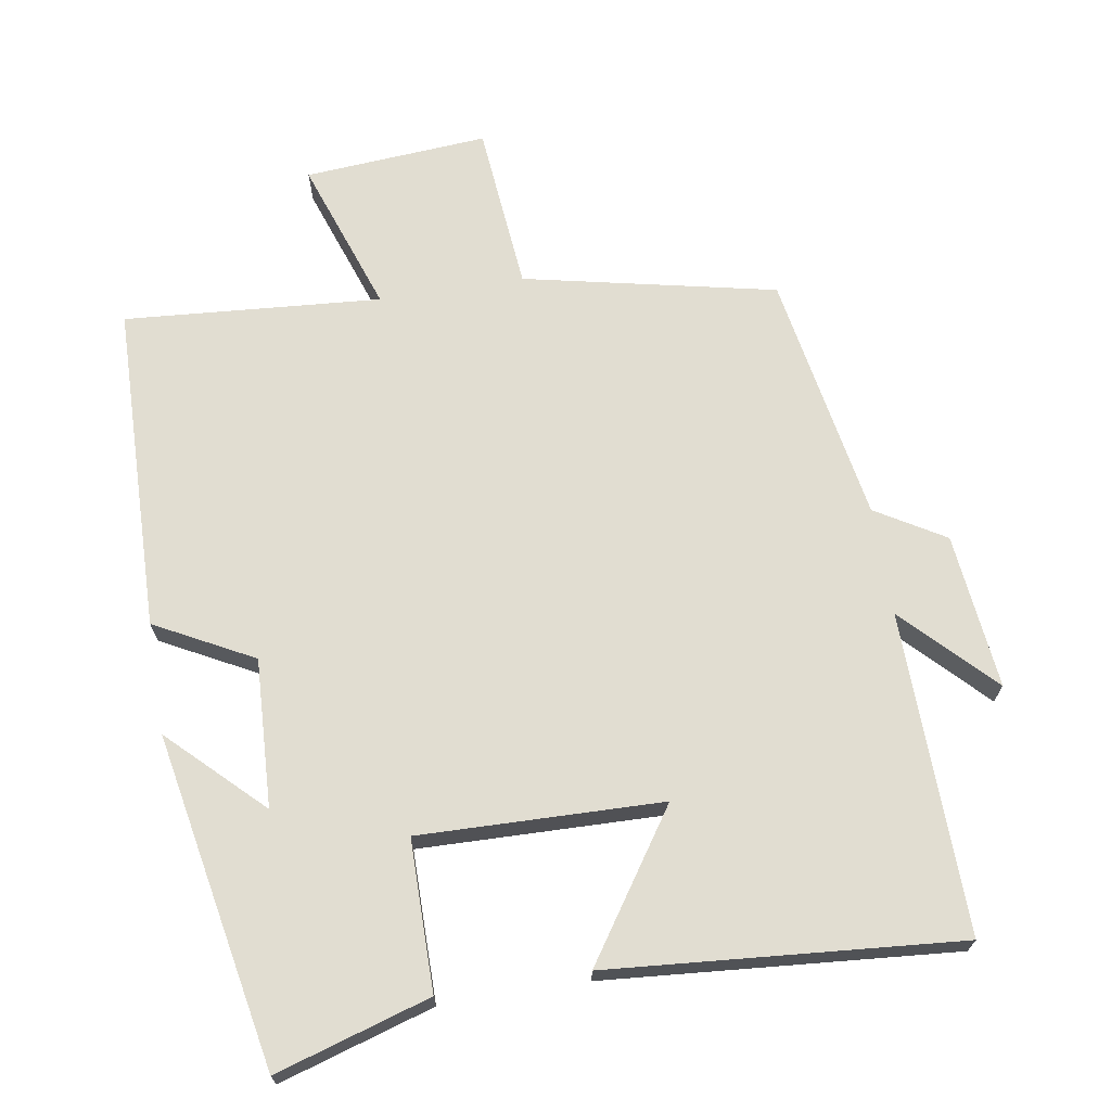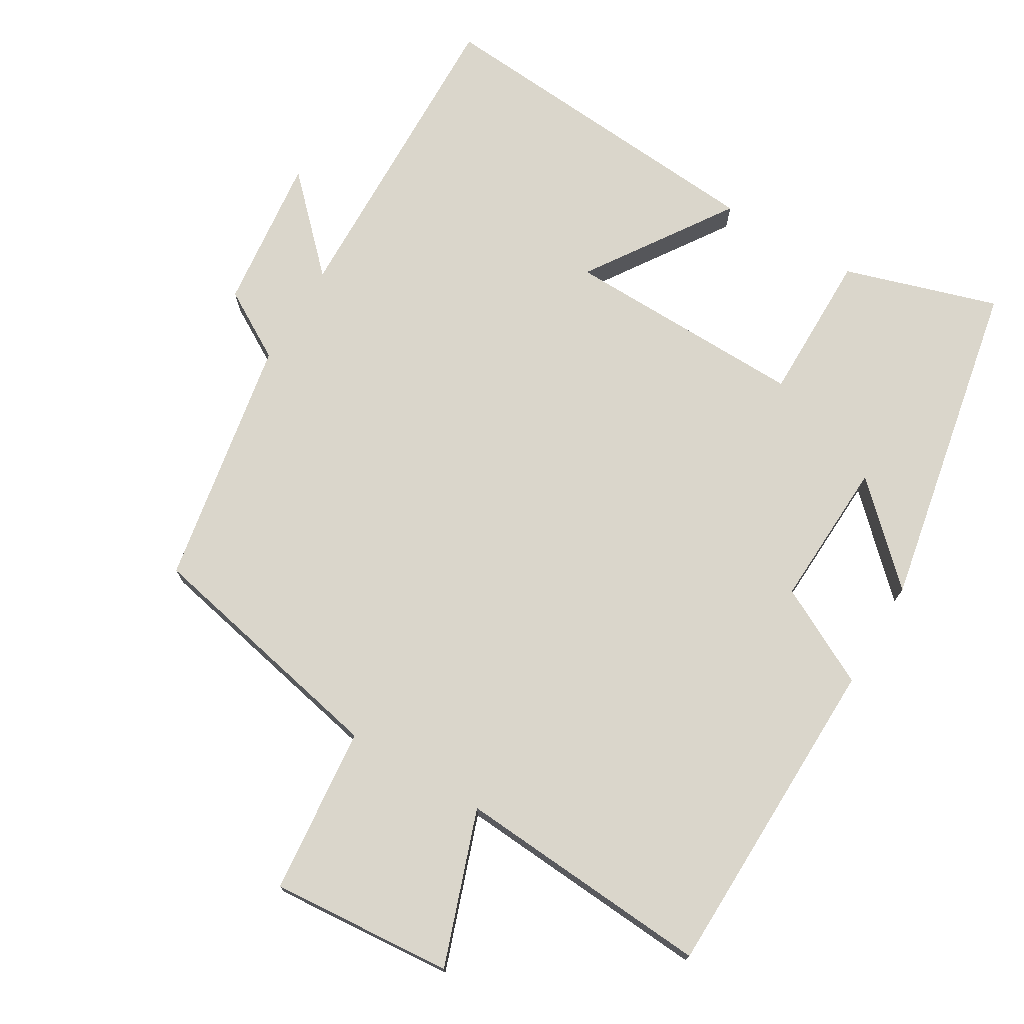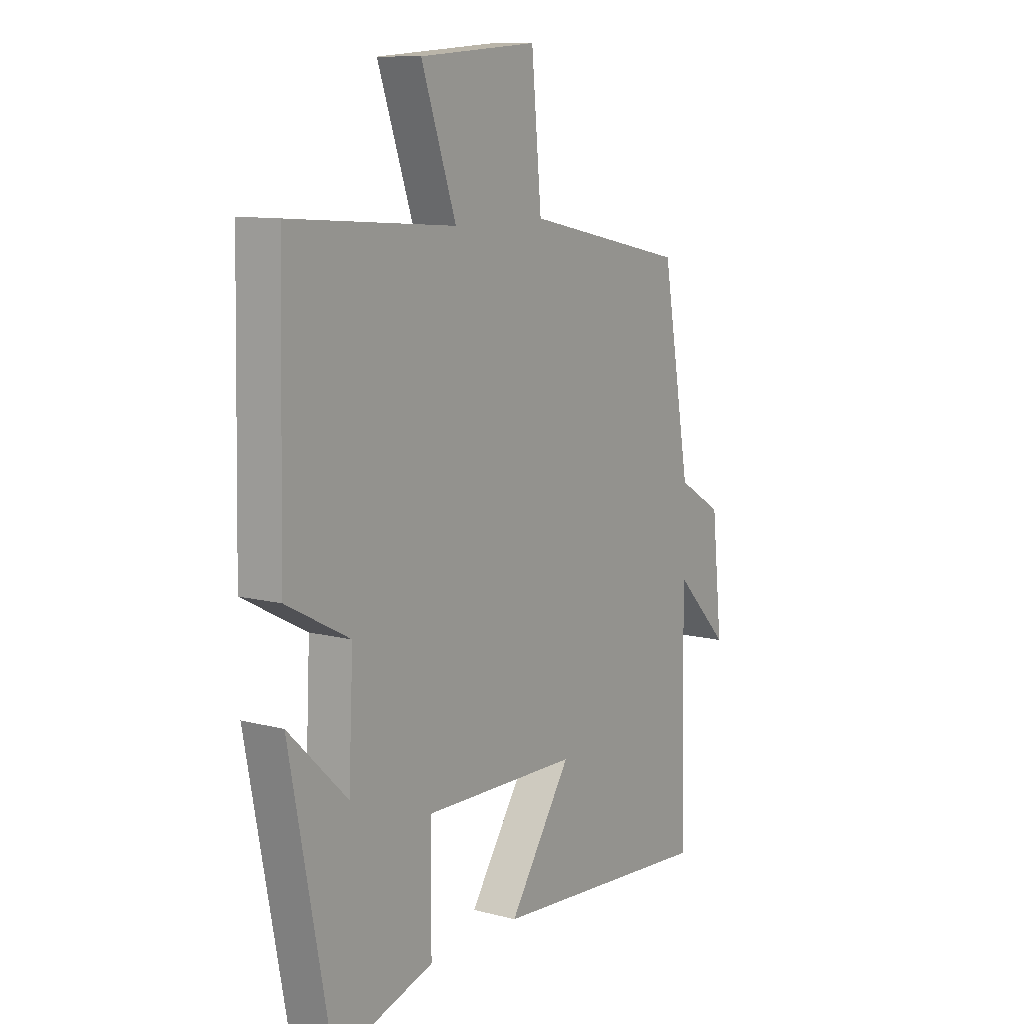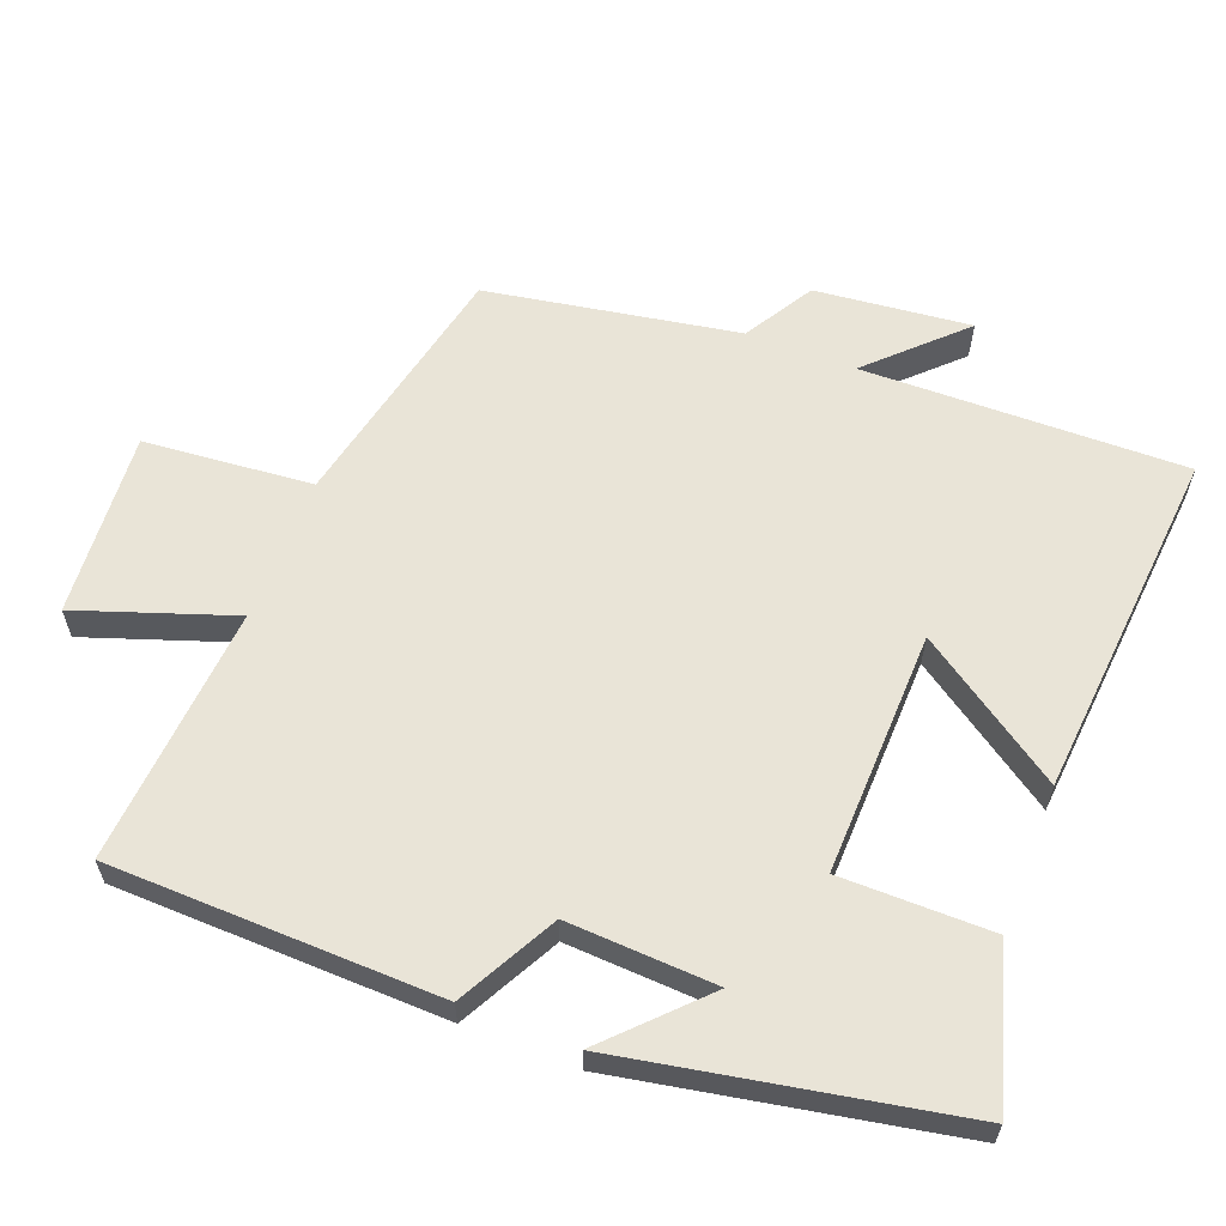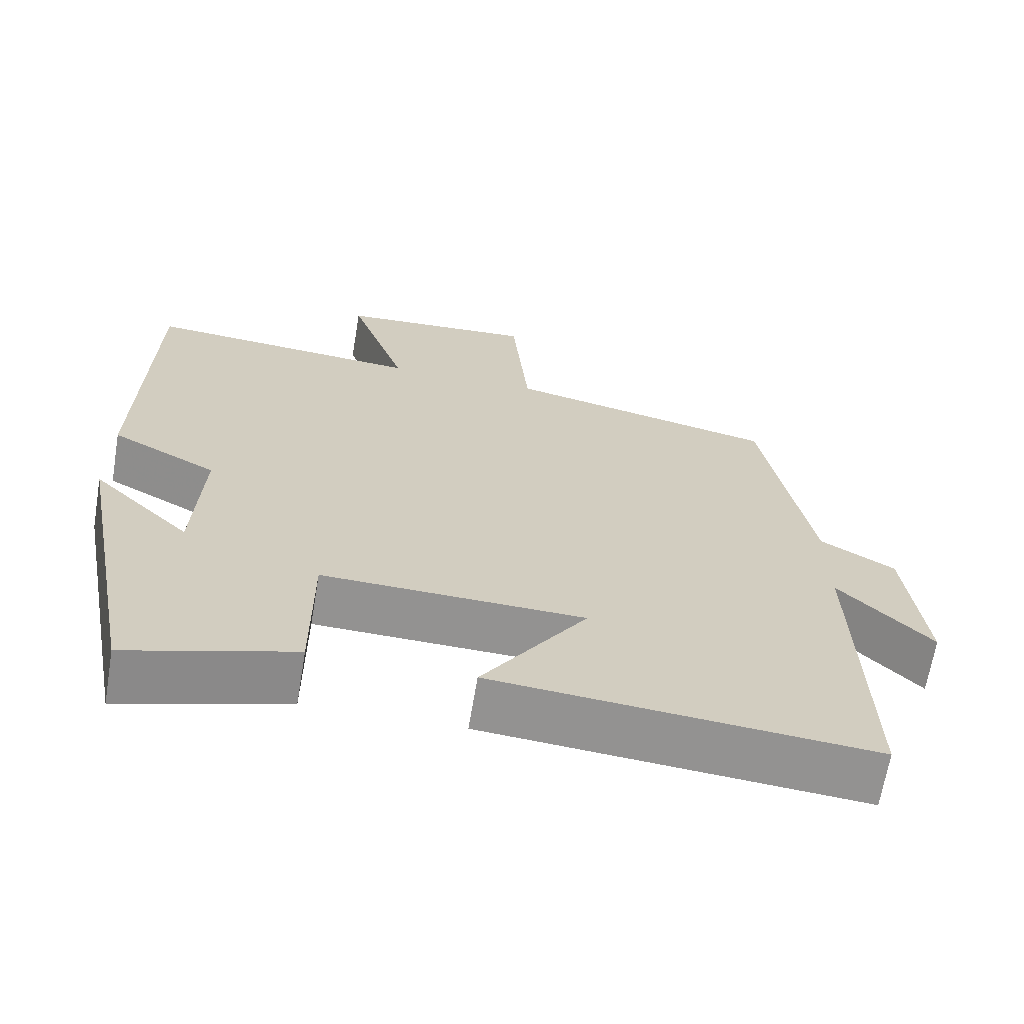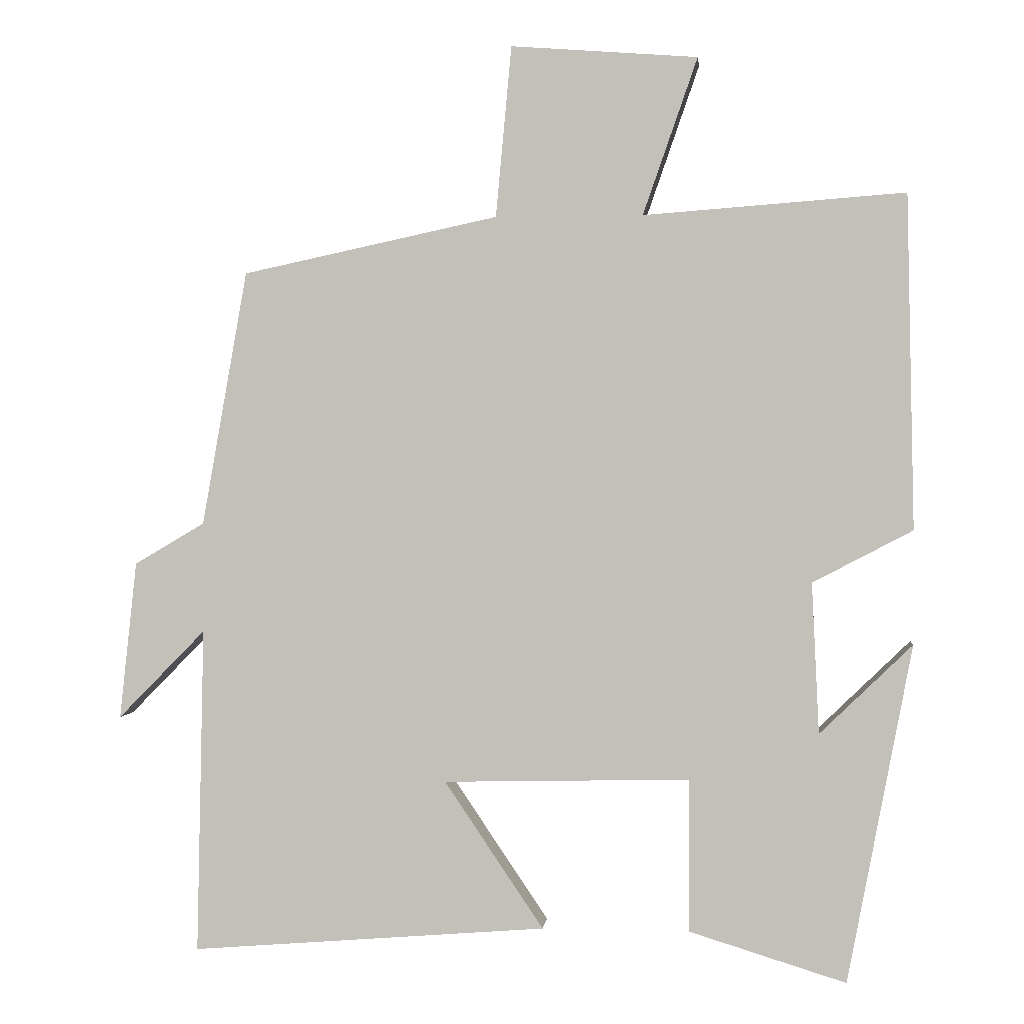
<metadata>
{"format":"obj","ext":"obj","renderer":"f3d","projection":"perspective","resolution":1024,"background":"white","views":[{"elev":68.9,"azim":170.8,"up":"+Y"},{"elev":73.8,"azim":30.6,"up":"+Y"},{"elev":10.4,"azim":123.4,"up":"+Z"},{"elev":60.8,"azim":111.3,"up":"+Y"},{"elev":-66.4,"azim":170.5,"up":"+Z"},{"elev":1.1,"azim":6.2,"up":"+Z"}]}
</metadata>
<code>
v -0.51 0.07 -0.54
v -0.5 0.07 -0.085
v -0.622 0.07 -0.209
v -0.598 0.07 0.011
v -0.5 0.07 0.069
v -0.437 0.07 0.424
v -0.08 0.07 0.5
v -0.058 0.07 0.738
v 0.202 0.07 0.718
v 0.126 0.07 0.5
v 0.49 0.07 0.527
v 0.5 0.07 0.062
v 0.361 0.07 -0.011
v 0.371 0.07 -0.221
v 0.5 0.07 -0.096
v 0.41 0.07 -0.567
v 0.192 0.07 -0.5
v 0.192 0.07 -0.287
v -0.152 0.07 -0.295
v -0.014 0.07 -0.5
v -0.51 0 -0.54
v -0.5 0 -0.085
v -0.622 0 -0.209
v -0.598 0 0.011
v -0.5 0 0.069
v -0.437 0 0.424
v -0.08 0 0.5
v -0.058 0 0.738
v 0.202 0 0.718
v 0.126 0 0.5
v 0.49 0 0.527
v 0.5 0 0.062
v 0.361 0 -0.011
v 0.371 0 -0.221
v 0.5 0 -0.096
v 0.41 0 -0.567
v 0.192 0 -0.5
v 0.192 0 -0.287
v -0.152 0 -0.295
v -0.014 0 -0.5
f 19 20 1 2
f 18 19 2
f 16 17 18
f 14 15 16
f 14 16 18
f 13 14 18 2
f 12 13 2
f 11 12 2
f 10 11 2
f 7 8 9 10
f 7 10 2
f 6 7 2
f 5 6 2
f 2 3 4 5
f 22 21 40 39
f 22 39 38
f 38 37 36
f 36 35 34
f 38 36 34
f 22 38 34 33
f 22 33 32
f 22 32 31
f 22 31 30
f 30 29 28 27
f 22 30 27
f 22 27 26
f 22 26 25
f 25 24 23 22
f 1 21 22 2
f 2 22 23 3
f 3 23 24 4
f 4 24 25 5
f 5 25 26 6
f 6 26 27 7
f 7 27 28 8
f 8 28 29 9
f 9 29 30 10
f 10 30 31 11
f 11 31 32 12
f 12 32 33 13
f 13 33 34 14
f 14 34 35 15
f 15 35 36 16
f 16 36 37 17
f 17 37 38 18
f 18 38 39 19
f 19 39 40 20
f 20 40 21 1

</code>
